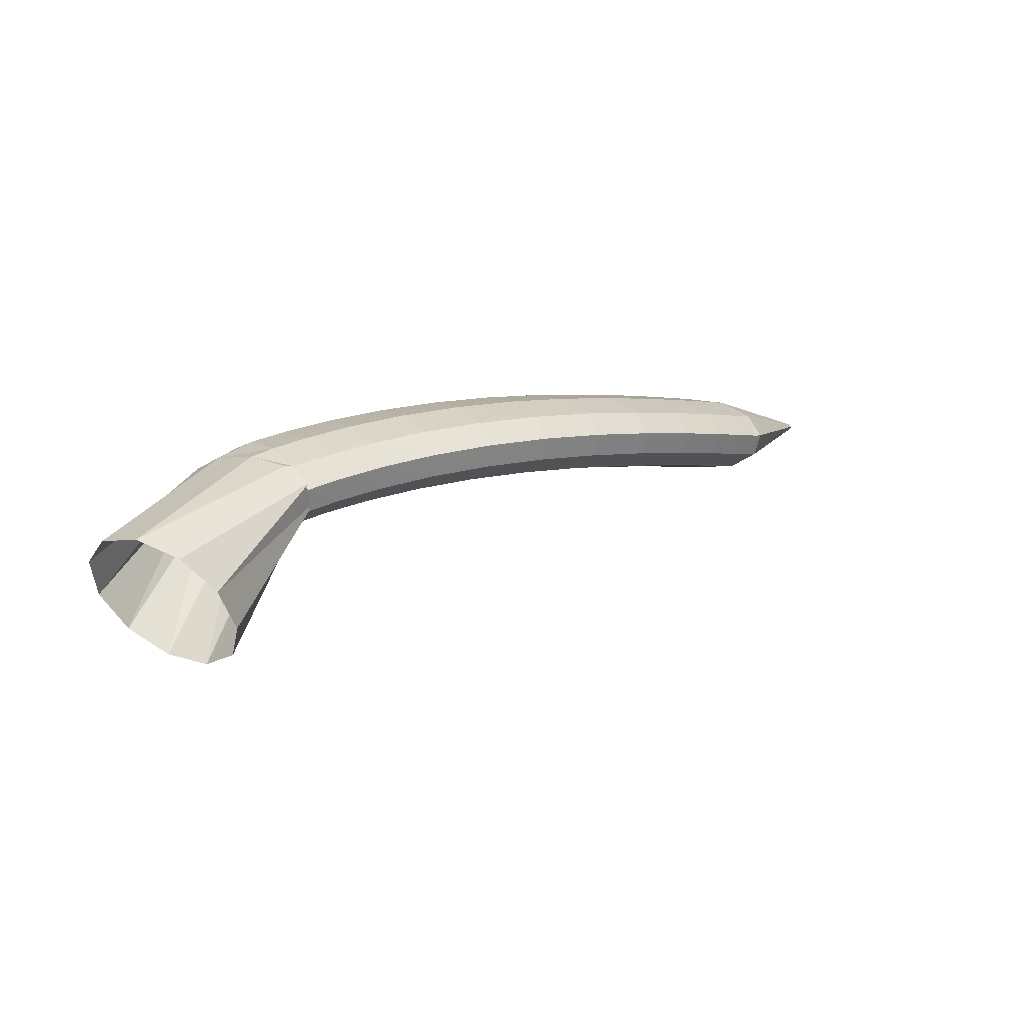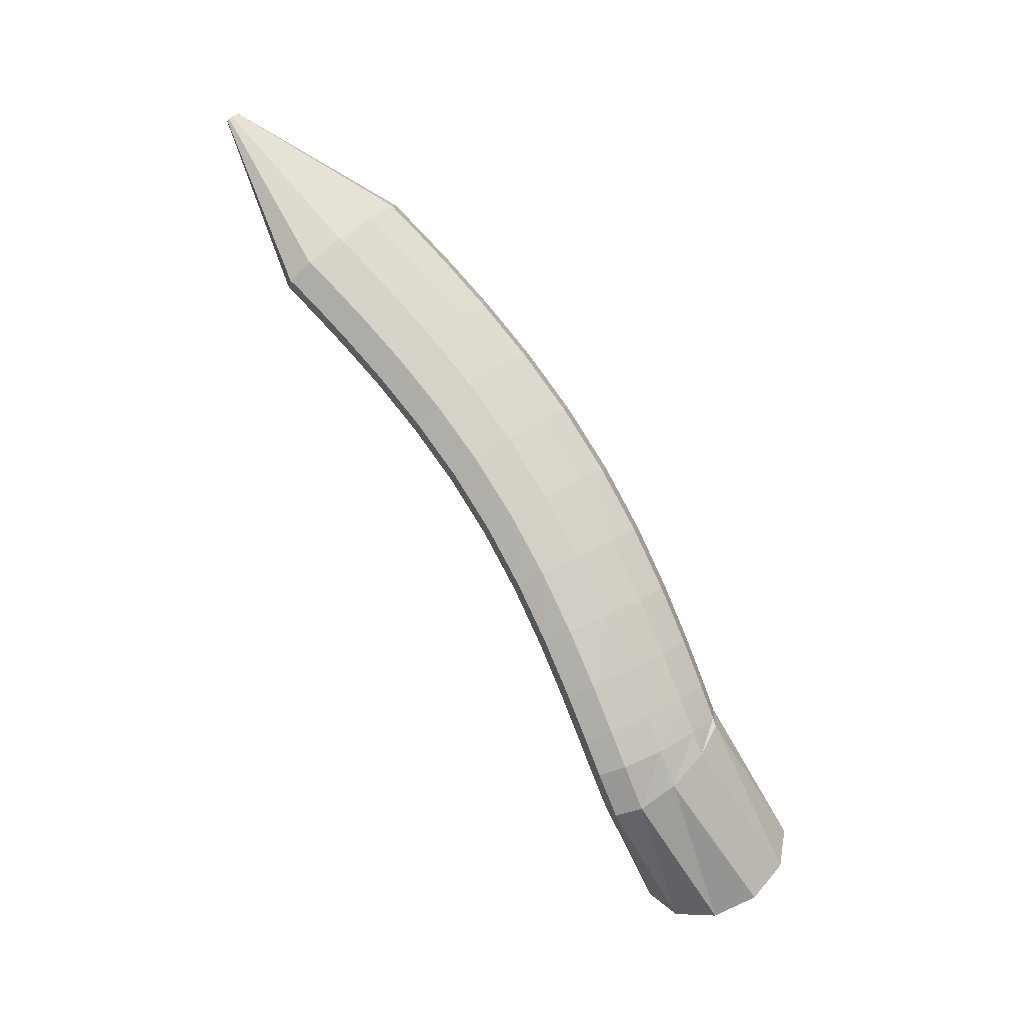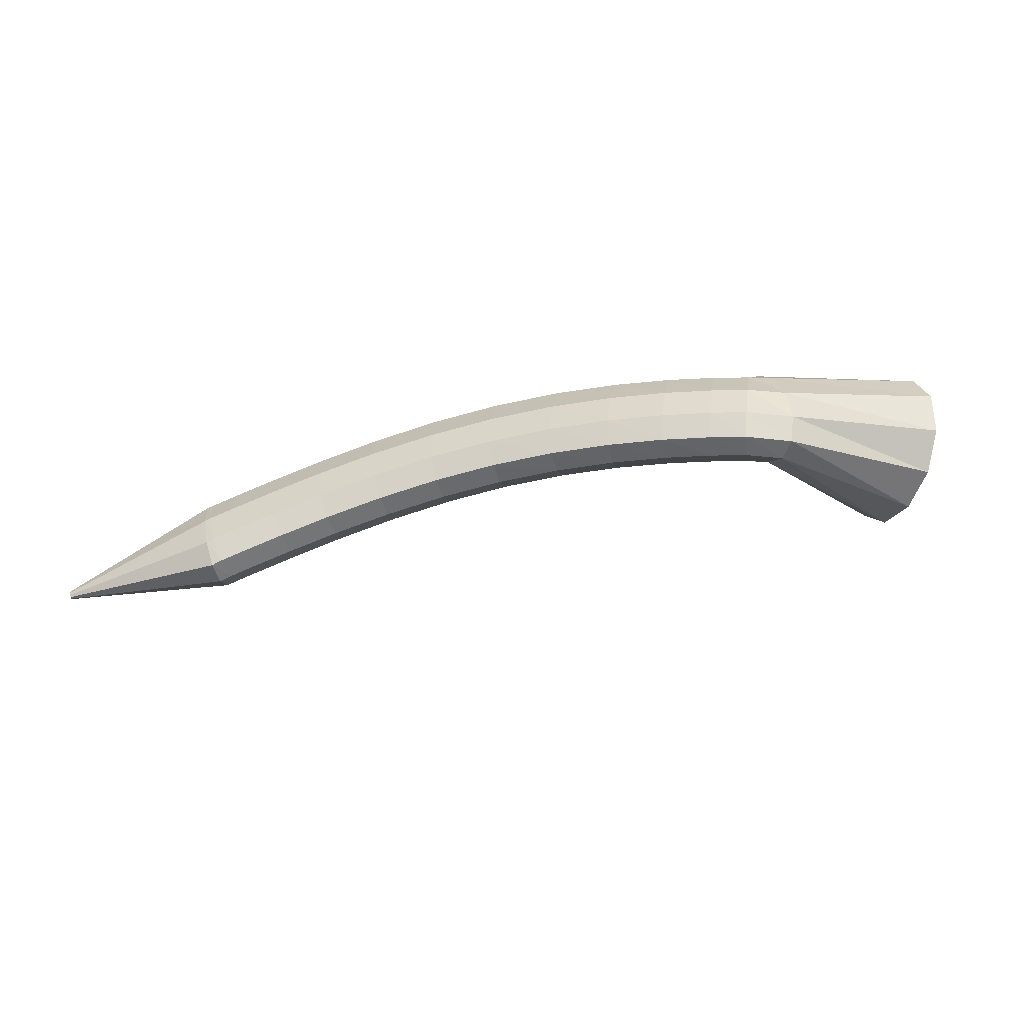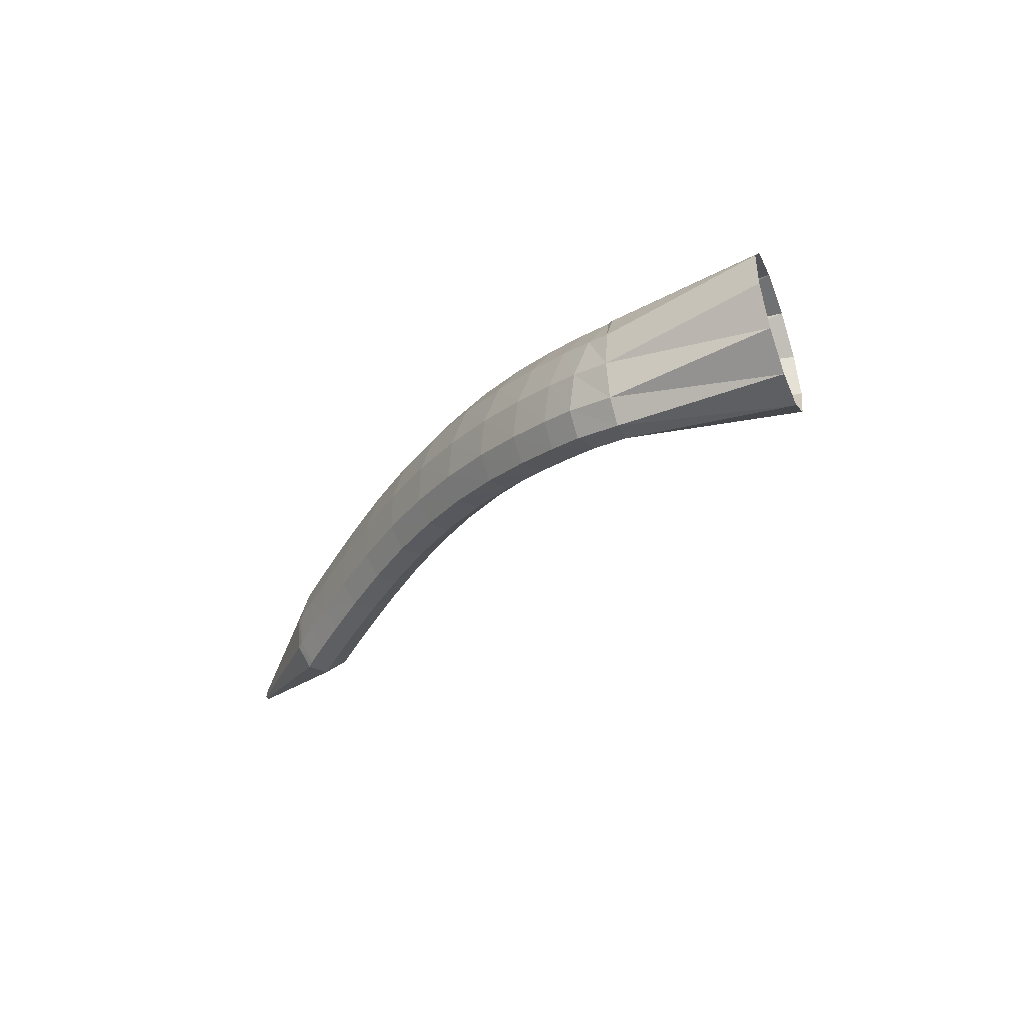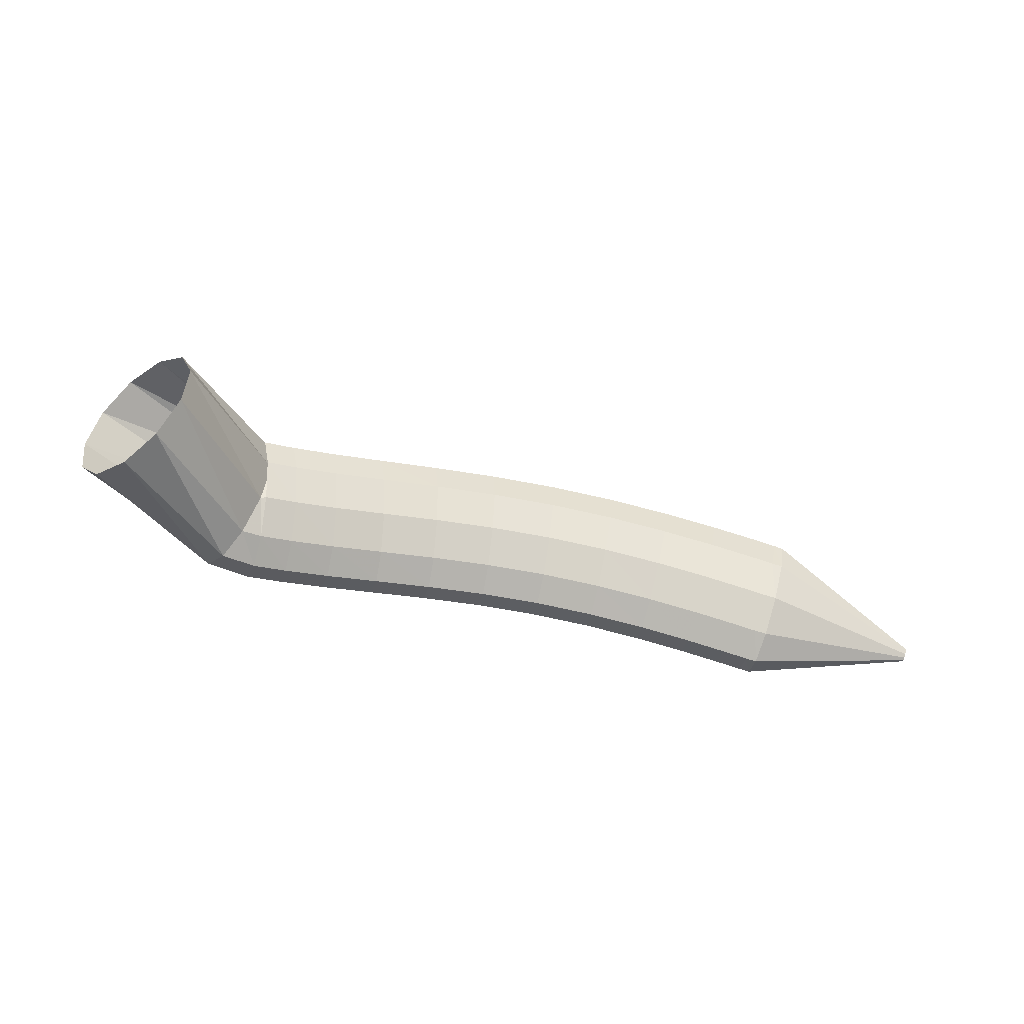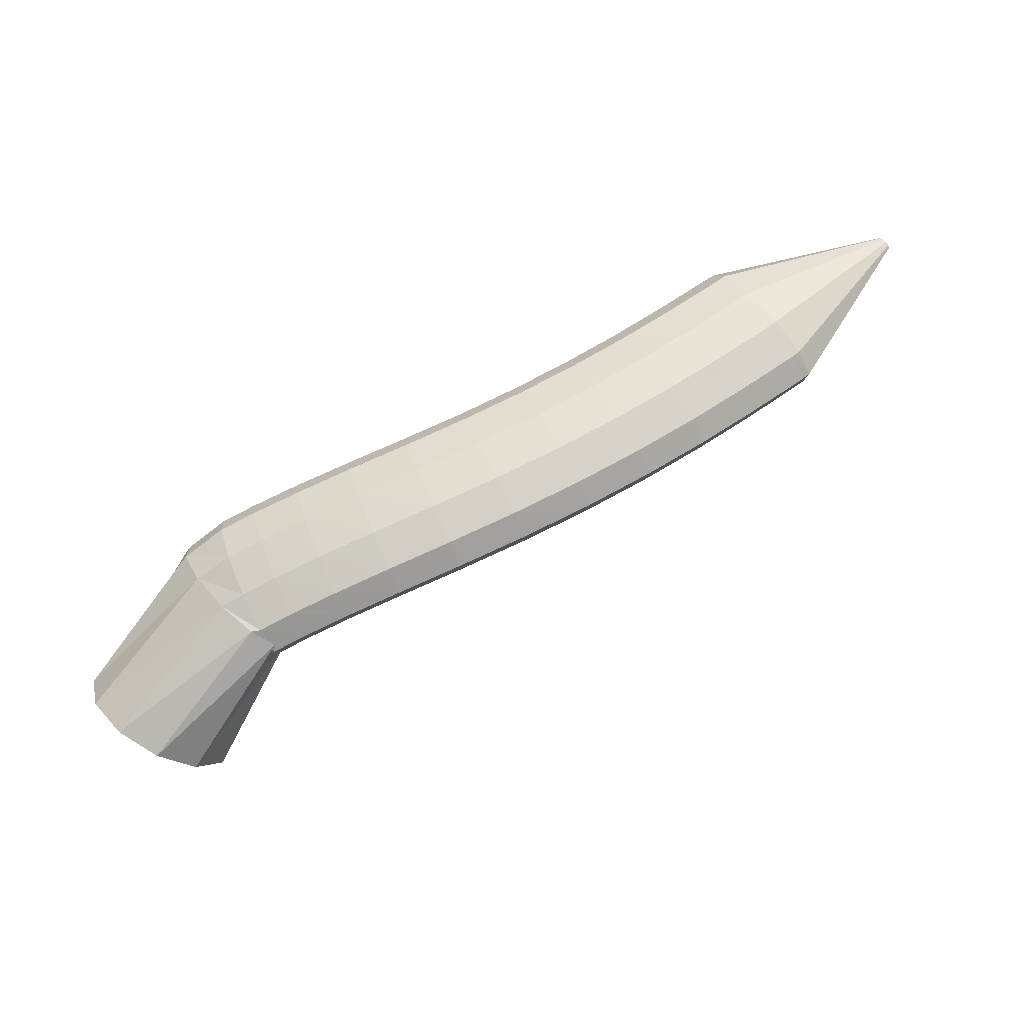
<metadata>
{"format":"obj","ext":"obj","renderer":"f3d","projection":"perspective","resolution":1024,"background":"white","views":[{"elev":-14.4,"azim":144.8,"up":"+Z"},{"elev":69.0,"azim":59.0,"up":"+Z"},{"elev":-48.8,"azim":30.7,"up":"+Y"},{"elev":-28.3,"azim":73.4,"up":"+Y"},{"elev":-41.0,"azim":-179.6,"up":"+Y"},{"elev":40.0,"azim":158.1,"up":"+Z"}]}
</metadata>
<code>
g tube1
v 144.5 166.2 119.1
v 145.9 163.9 119.9
v 148.1 162.8 121.4
v 150.2 163.3 123.1
v 151.8 165.2 124.5
v 152.1 167.9 125.1
v 151.3 170.6 124.8
v 149.4 172.3 123.6
v 147.1 172.6 122
v 145.2 171.4 120.3
v 144.2 169 119.3
v 144.5 166.2 119.1
v 140.4 165.9 128.5
v 141.5 163.5 129.1
v 142.8 162.1 130.1
v 143.9 162.2 131
v 144.4 163.7 131.6
v 144.3 166.2 131.8
v 143.4 168.8 131.3
v 142.2 170.8 130.5
v 140.9 171.5 129.5
v 140.1 170.7 128.7
v 139.9 168.6 128.3
v 140.4 165.9 128.5
v 140 166 128.5
v 140.3 163.6 129.8
v 140.8 162.3 131.4
v 141.4 162.4 132.7
v 142 163.9 133.3
v 142.2 166.4 133.1
v 142.1 169 132
v 141.6 170.9 130.6
v 141 171.6 129.1
v 140.5 170.7 128
v 140.1 168.6 127.8
v 140 166 128.5
v 138.1 166.3 129.3
v 138.3 163.9 130.7
v 138.8 162.6 132.3
v 139.3 162.7 133.6
v 139.8 164.2 134.2
v 140.1 166.7 134
v 140 169.3 133
v 139.7 171.2 131.5
v 139.1 171.9 129.9
v 138.6 171 128.9
v 138.2 168.9 128.7
v 138.1 166.3 129.3
v 135.4 166.7 130.4
v 135.6 164.3 131.7
v 136 162.9 133.3
v 136.5 163 134.7
v 137 164.6 135.4
v 137.2 167 135.2
v 137.2 169.7 134.1
v 136.9 171.6 132.6
v 136.4 172.3 131.1
v 135.9 171.4 130
v 135.5 169.3 129.8
v 135.4 166.7 130.4
v 132.1 167.1 131.5
v 132.3 164.7 132.8
v 132.7 163.3 134.4
v 133.1 163.4 135.8
v 133.5 165 136.5
v 133.7 167.5 136.3
v 133.7 170.1 135.3
v 133.4 172 133.8
v 133 172.7 132.3
v 132.5 171.8 131.2
v 132.2 169.7 130.9
v 132.1 167.1 131.5
v 128.5 167.4 132.6
v 128.7 165 133.9
v 129.1 163.6 135.5
v 129.5 163.8 136.9
v 129.8 165.3 137.6
v 129.9 167.8 137.5
v 129.8 170.4 136.5
v 129.5 172.4 135
v 129.1 173 133.5
v 128.7 172.2 132.4
v 128.5 170.1 132
v 128.5 167.4 132.6
v 124.5 167.6 133.6
v 124.9 165.1 134.9
v 125.3 163.8 136.5
v 125.6 163.9 137.9
v 125.8 165.4 138.7
v 125.8 167.9 138.6
v 125.6 170.5 137.7
v 125.2 172.5 136.2
v 124.8 173.2 134.6
v 124.5 172.3 133.5
v 124.4 170.2 133.1
v 124.5 167.6 133.6
v 120.5 167.4 134.6
v 120.9 165 135.8
v 121.4 163.6 137.4
v 121.7 163.7 138.8
v 121.8 165.3 139.6
v 121.6 167.8 139.6
v 121.2 170.4 138.7
v 120.8 172.4 137.2
v 120.4 173 135.7
v 120.2 172.2 134.5
v 120.2 170.1 134.1
v 120.5 167.4 134.6
v 116.4 167 135.5
v 117 164.6 136.7
v 117.5 163.3 138.2
v 117.8 163.4 139.7
v 117.8 164.9 140.5
v 117.5 167.3 140.5
v 117 170 139.6
v 116.4 171.9 138.2
v 116 172.6 136.7
v 115.8 171.8 135.5
v 116 169.7 135.1
v 116.4 167 135.5
v 112.6 166.4 136.3
v 113.3 164 137.5
v 113.9 162.7 139
v 114.1 162.8 140.5
v 114.1 164.3 141.3
v 113.6 166.7 141.3
v 113 169.3 140.5
v 112.3 171.3 139.1
v 111.9 172 137.5
v 111.8 171.1 136.3
v 112.1 169.1 135.9
v 112.6 166.4 136.3
v 109.3 165.7 137
v 110 163.4 138.2
v 110.6 162 139.7
v 110.9 162.1 141.1
v 110.7 163.6 142
v 110.2 166.1 142
v 109.5 168.6 141.2
v 108.8 170.6 139.8
v 108.3 171.2 138.3
v 108.3 170.4 137.1
v 108.6 168.4 136.6
v 109.3 165.7 137
v 106.6 165.1 137.6
v 107.4 162.8 138.7
v 108.1 161.4 140.3
v 108.3 161.5 141.7
v 108.2 163 142.5
v 107.6 165.4 142.6
v 106.8 168 141.8
v 106.1 169.9 140.4
v 105.6 170.6 138.8
v 105.5 169.8 137.6
v 105.9 167.7 137.2
v 106.6 165.1 137.6
v 105 164.7 137.9
v 105.8 162.4 139.1
v 106.4 161 140.6
v 106.7 161.1 142
v 106.5 162.6 142.9
v 105.9 165 142.9
v 105.1 167.6 142.1
v 104.3 169.5 140.7
v 103.9 170.2 139.2
v 103.8 169.3 138
v 104.2 167.3 137.5
v 105 164.7 137.9
v 104.2 164.5 138.1
v 105 162.2 139.2
v 105.7 160.9 140.7
v 106.1 161 142.1
v 106 162.5 143
v 105.5 164.9 143
v 104.7 167.5 142.2
v 104 169.4 140.8
v 103.4 170.1 139.3
v 103.3 169.2 138.1
v 103.6 167.2 137.7
v 104.2 164.5 138.1
v 94.27 163.2 143
v 94.35 162.9 143.2
v 94.42 162.8 143.3
v 94.46 162.8 143.4
v 94.45 163 143.5
v 94.4 163.2 143.5
v 94.32 163.5 143.5
v 94.25 163.7 143.3
v 94.19 163.7 143.2
v 94.18 163.6 143.1
v 94.21 163.4 143
v 94.27 163.2 143
f 1 2 14
f 14 13 1
f 2 3 15
f 15 14 2
f 3 4 16
f 16 15 3
f 4 5 17
f 17 16 4
f 5 6 18
f 18 17 5
f 6 7 19
f 19 18 6
f 7 8 20
f 20 19 7
f 8 9 21
f 21 20 8
f 9 10 22
f 22 21 9
f 10 11 23
f 23 22 10
f 11 12 24
f 24 23 11
f 13 14 26
f 26 25 13
f 14 15 27
f 27 26 14
f 15 16 28
f 28 27 15
f 16 17 29
f 29 28 16
f 17 18 30
f 30 29 17
f 18 19 31
f 31 30 18
f 19 20 32
f 32 31 19
f 20 21 33
f 33 32 20
f 21 22 34
f 34 33 21
f 22 23 35
f 35 34 22
f 23 24 36
f 36 35 23
f 25 26 38
f 38 37 25
f 26 27 39
f 39 38 26
f 27 28 40
f 40 39 27
f 28 29 41
f 41 40 28
f 29 30 42
f 42 41 29
f 30 31 43
f 43 42 30
f 31 32 44
f 44 43 31
f 32 33 45
f 45 44 32
f 33 34 46
f 46 45 33
f 34 35 47
f 47 46 34
f 35 36 48
f 48 47 35
f 37 38 50
f 50 49 37
f 38 39 51
f 51 50 38
f 39 40 52
f 52 51 39
f 40 41 53
f 53 52 40
f 41 42 54
f 54 53 41
f 42 43 55
f 55 54 42
f 43 44 56
f 56 55 43
f 44 45 57
f 57 56 44
f 45 46 58
f 58 57 45
f 46 47 59
f 59 58 46
f 47 48 60
f 60 59 47
f 49 50 62
f 62 61 49
f 50 51 63
f 63 62 50
f 51 52 64
f 64 63 51
f 52 53 65
f 65 64 52
f 53 54 66
f 66 65 53
f 54 55 67
f 67 66 54
f 55 56 68
f 68 67 55
f 56 57 69
f 69 68 56
f 57 58 70
f 70 69 57
f 58 59 71
f 71 70 58
f 59 60 72
f 72 71 59
f 61 62 74
f 74 73 61
f 62 63 75
f 75 74 62
f 63 64 76
f 76 75 63
f 64 65 77
f 77 76 64
f 65 66 78
f 78 77 65
f 66 67 79
f 79 78 66
f 67 68 80
f 80 79 67
f 68 69 81
f 81 80 68
f 69 70 82
f 82 81 69
f 70 71 83
f 83 82 70
f 71 72 84
f 84 83 71
f 73 74 86
f 86 85 73
f 74 75 87
f 87 86 74
f 75 76 88
f 88 87 75
f 76 77 89
f 89 88 76
f 77 78 90
f 90 89 77
f 78 79 91
f 91 90 78
f 79 80 92
f 92 91 79
f 80 81 93
f 93 92 80
f 81 82 94
f 94 93 81
f 82 83 95
f 95 94 82
f 83 84 96
f 96 95 83
f 85 86 98
f 98 97 85
f 86 87 99
f 99 98 86
f 87 88 100
f 100 99 87
f 88 89 101
f 101 100 88
f 89 90 102
f 102 101 89
f 90 91 103
f 103 102 90
f 91 92 104
f 104 103 91
f 92 93 105
f 105 104 92
f 93 94 106
f 106 105 93
f 94 95 107
f 107 106 94
f 95 96 108
f 108 107 95
f 97 98 110
f 110 109 97
f 98 99 111
f 111 110 98
f 99 100 112
f 112 111 99
f 100 101 113
f 113 112 100
f 101 102 114
f 114 113 101
f 102 103 115
f 115 114 102
f 103 104 116
f 116 115 103
f 104 105 117
f 117 116 104
f 105 106 118
f 118 117 105
f 106 107 119
f 119 118 106
f 107 108 120
f 120 119 107
f 109 110 122
f 122 121 109
f 110 111 123
f 123 122 110
f 111 112 124
f 124 123 111
f 112 113 125
f 125 124 112
f 113 114 126
f 126 125 113
f 114 115 127
f 127 126 114
f 115 116 128
f 128 127 115
f 116 117 129
f 129 128 116
f 117 118 130
f 130 129 117
f 118 119 131
f 131 130 118
f 119 120 132
f 132 131 119
f 121 122 134
f 134 133 121
f 122 123 135
f 135 134 122
f 123 124 136
f 136 135 123
f 124 125 137
f 137 136 124
f 125 126 138
f 138 137 125
f 126 127 139
f 139 138 126
f 127 128 140
f 140 139 127
f 128 129 141
f 141 140 128
f 129 130 142
f 142 141 129
f 130 131 143
f 143 142 130
f 131 132 144
f 144 143 131
f 133 134 146
f 146 145 133
f 134 135 147
f 147 146 134
f 135 136 148
f 148 147 135
f 136 137 149
f 149 148 136
f 137 138 150
f 150 149 137
f 138 139 151
f 151 150 138
f 139 140 152
f 152 151 139
f 140 141 153
f 153 152 140
f 141 142 154
f 154 153 141
f 142 143 155
f 155 154 142
f 143 144 156
f 156 155 143
f 145 146 158
f 158 157 145
f 146 147 159
f 159 158 146
f 147 148 160
f 160 159 147
f 148 149 161
f 161 160 148
f 149 150 162
f 162 161 149
f 150 151 163
f 163 162 150
f 151 152 164
f 164 163 151
f 152 153 165
f 165 164 152
f 153 154 166
f 166 165 153
f 154 155 167
f 167 166 154
f 155 156 168
f 168 167 155
f 157 158 170
f 170 169 157
f 158 159 171
f 171 170 158
f 159 160 172
f 172 171 159
f 160 161 173
f 173 172 160
f 161 162 174
f 174 173 161
f 162 163 175
f 175 174 162
f 163 164 176
f 176 175 163
f 164 165 177
f 177 176 164
f 165 166 178
f 178 177 165
f 166 167 179
f 179 178 166
f 167 168 180
f 180 179 167
f 169 170 182
f 182 181 169
f 170 171 183
f 183 182 170
f 171 172 184
f 184 183 171
f 172 173 185
f 185 184 172
f 173 174 186
f 186 185 173
f 174 175 187
f 187 186 174
f 175 176 188
f 188 187 175
f 176 177 189
f 189 188 176
f 177 178 190
f 190 189 177
f 178 179 191
f 191 190 178
f 179 180 192
f 192 191 179
g

</code>
